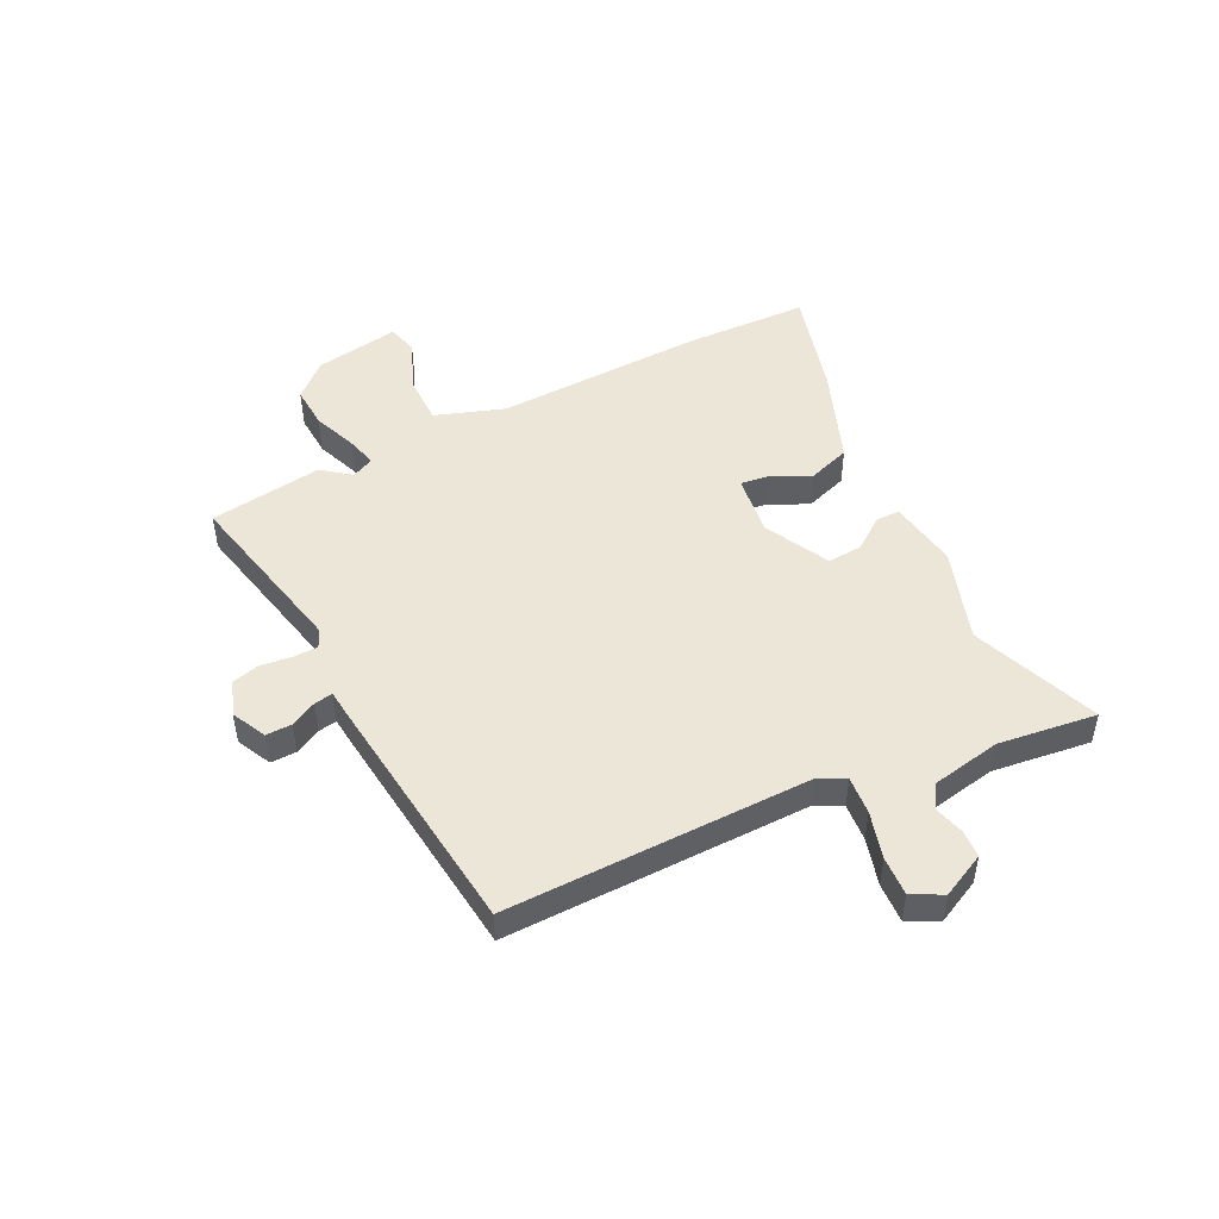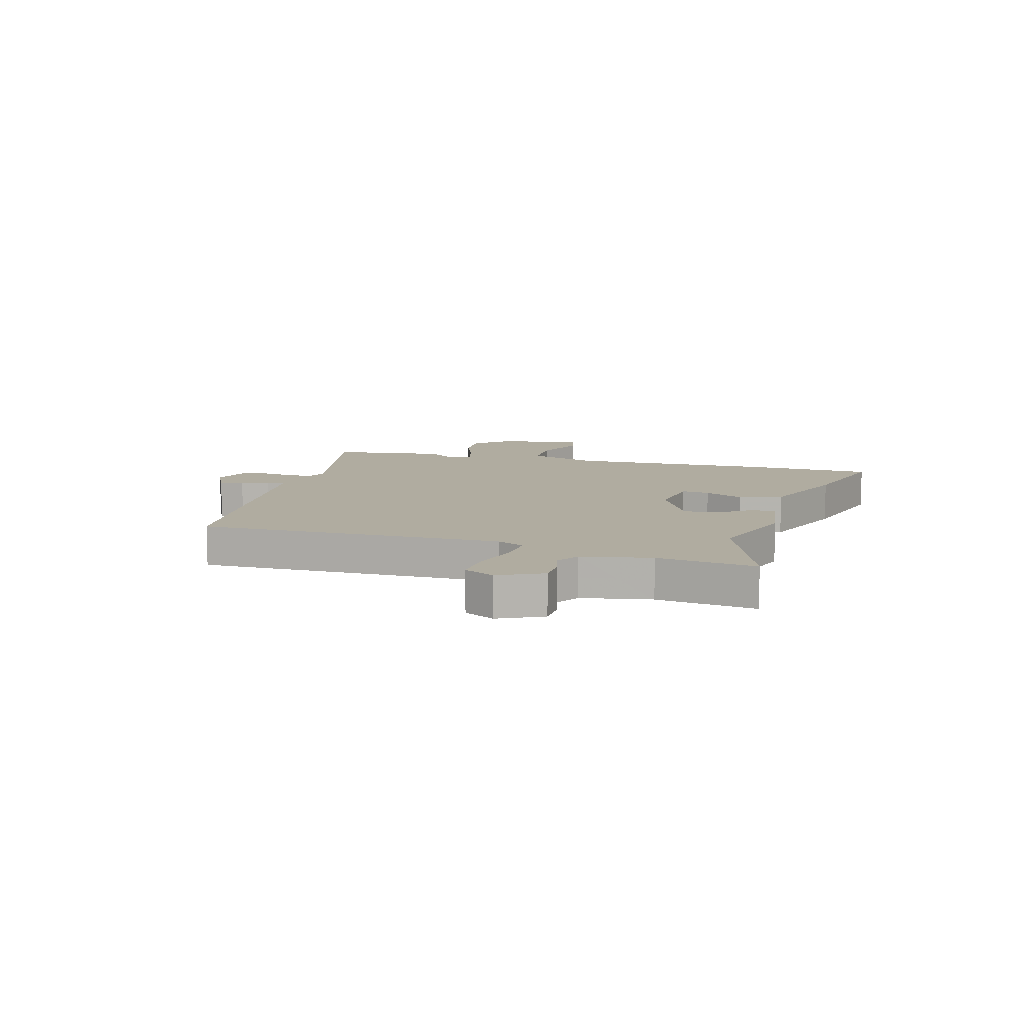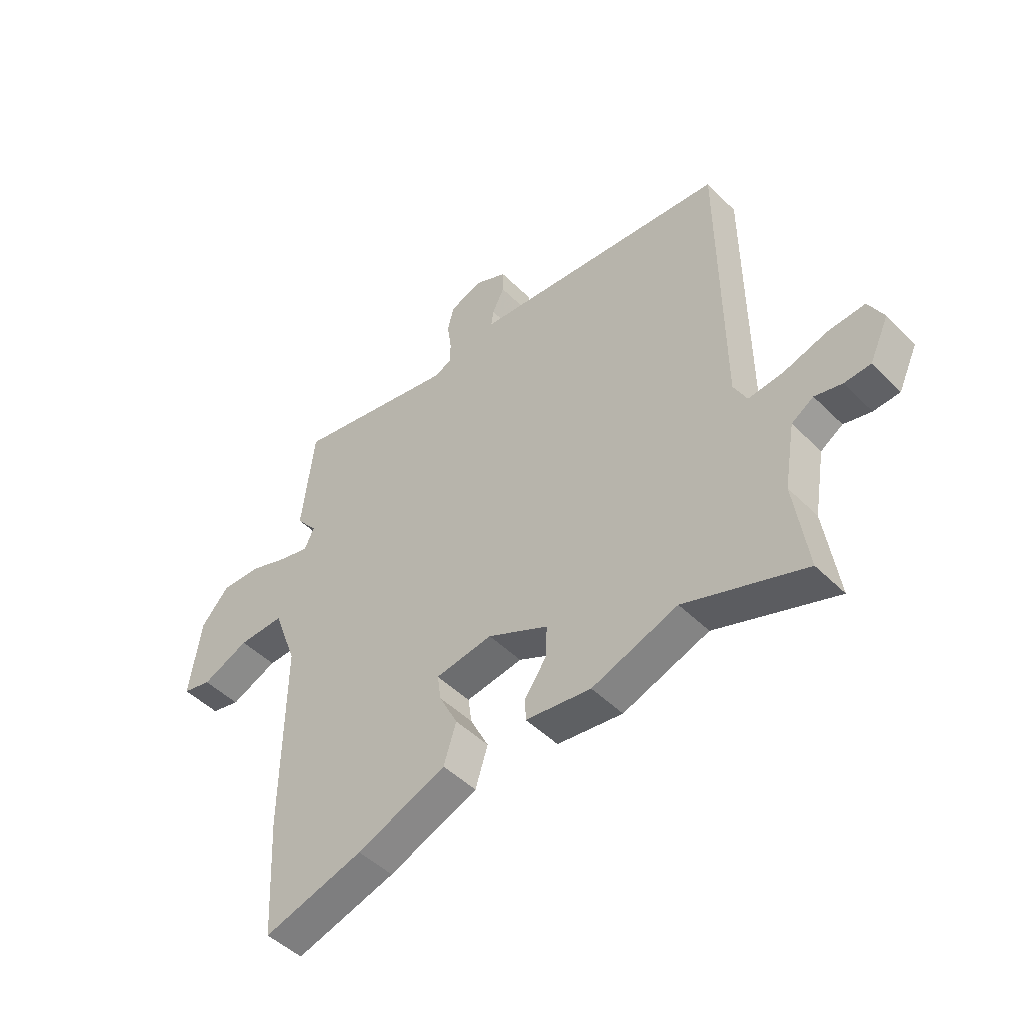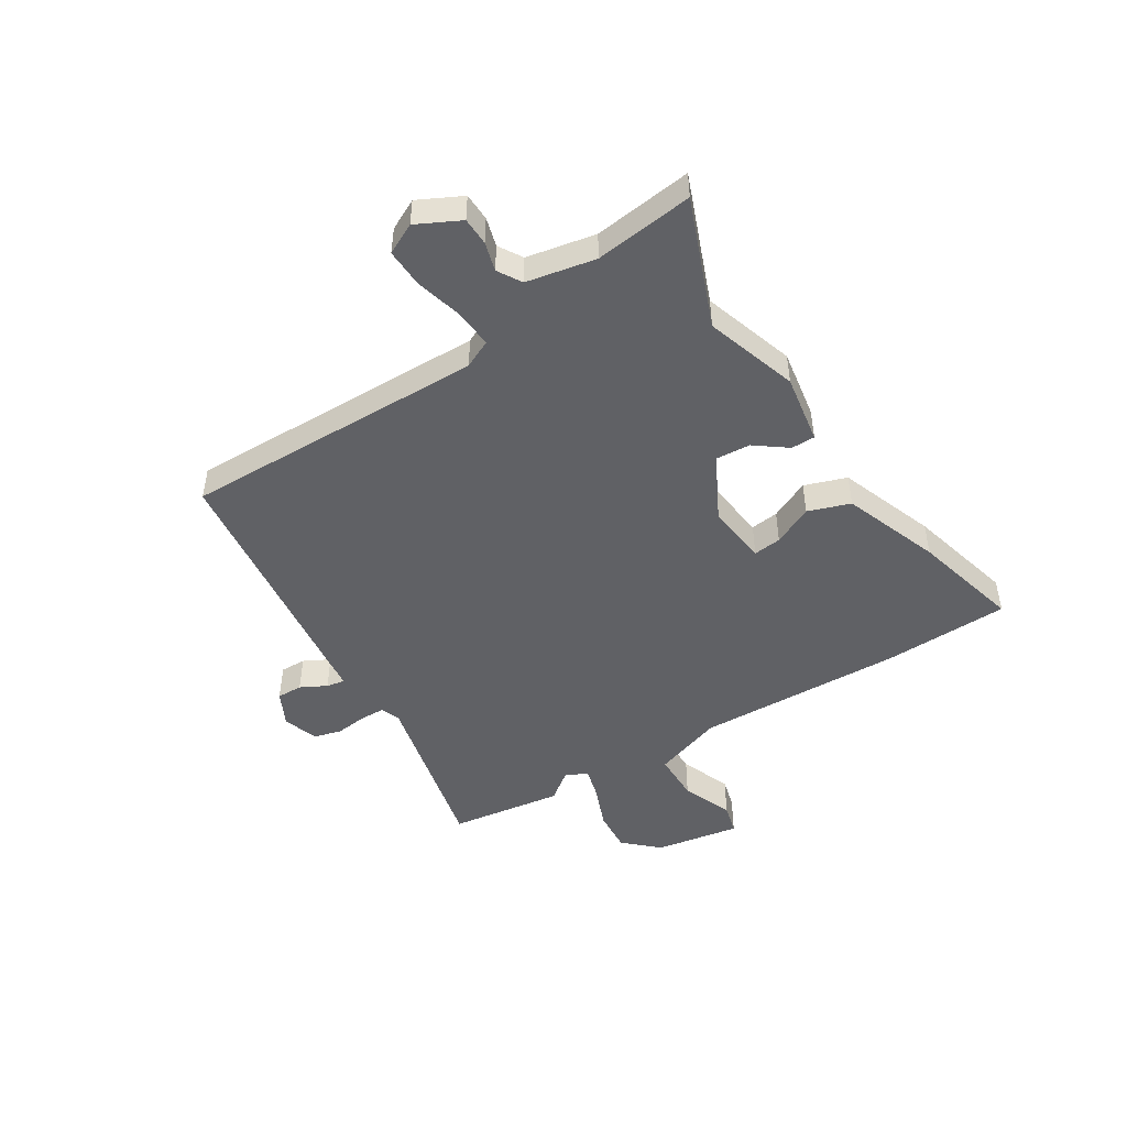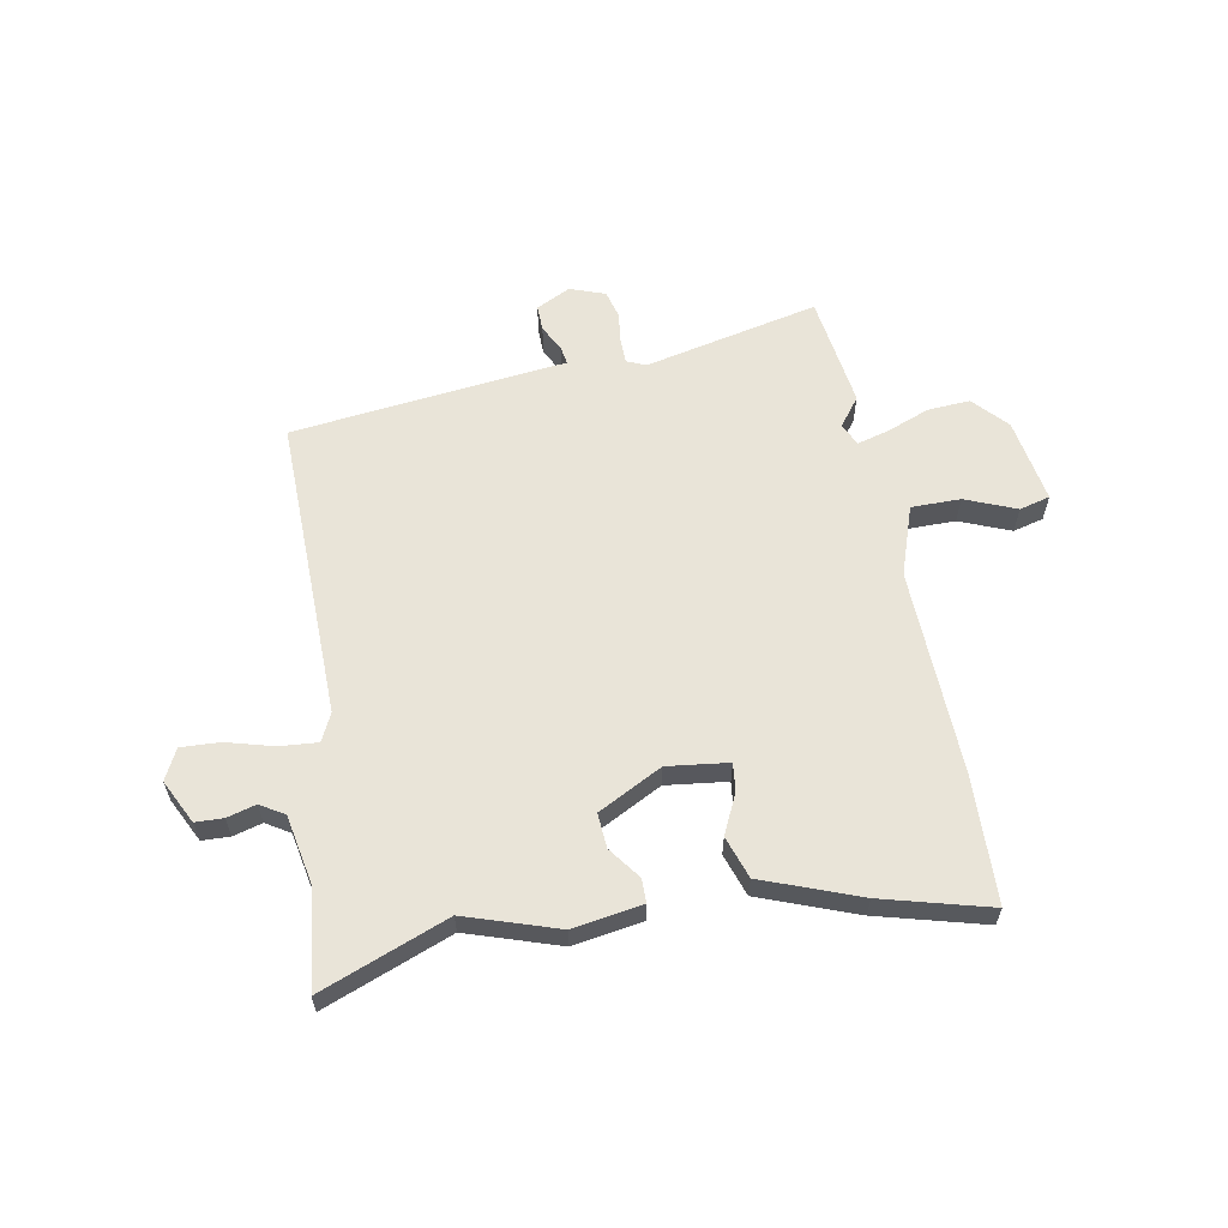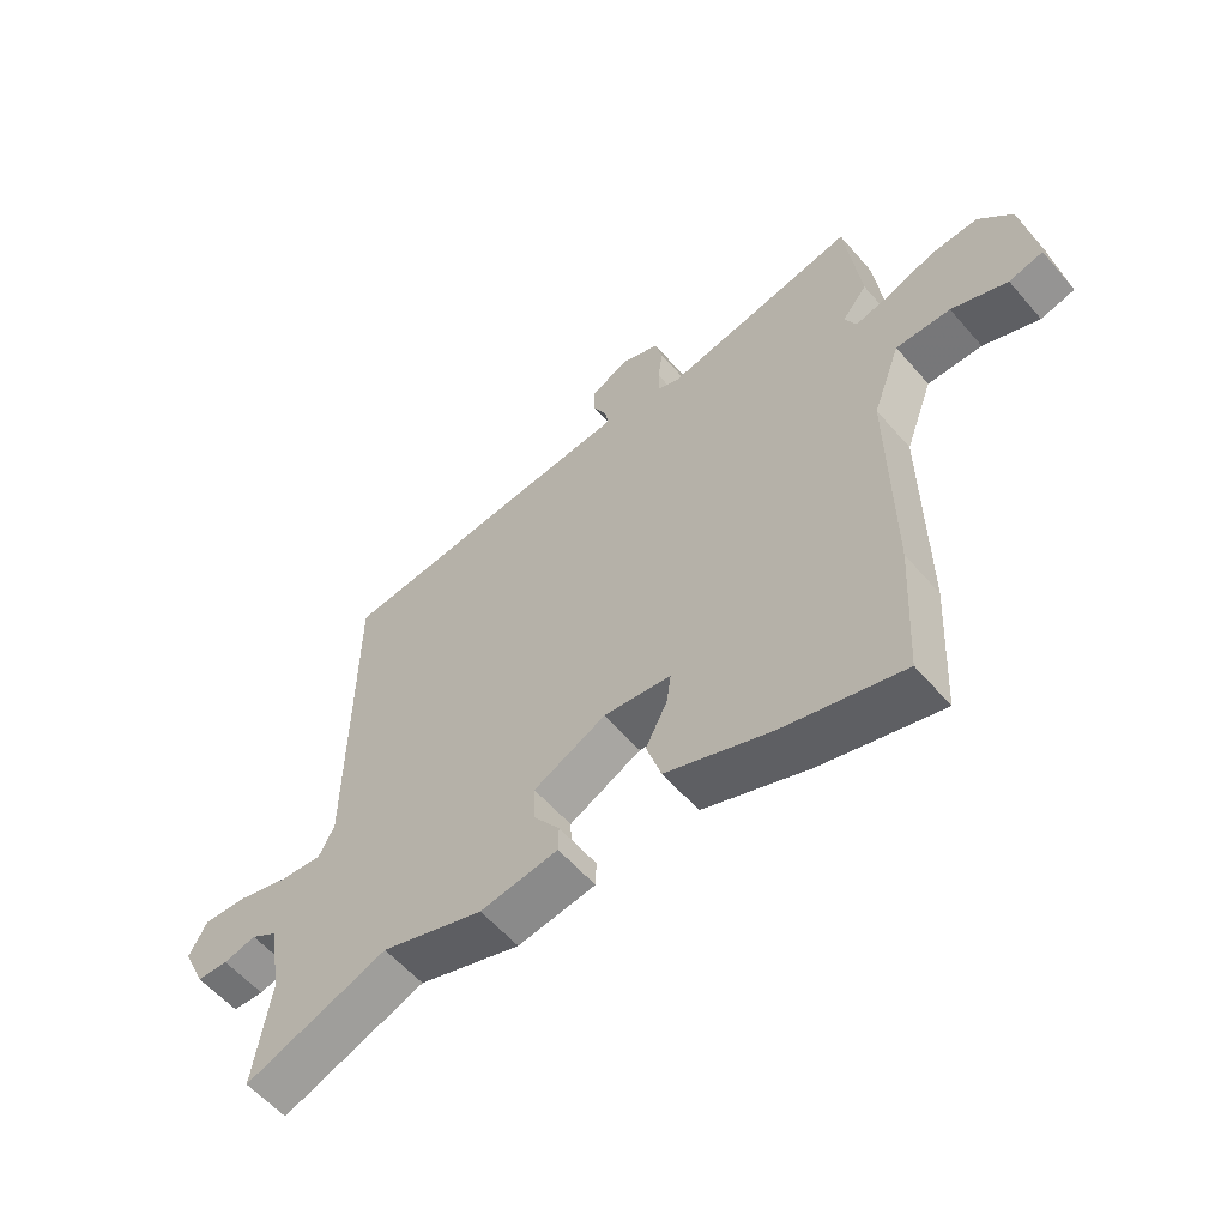
<metadata>
{"format":"obj","ext":"obj","renderer":"f3d","projection":"perspective","resolution":1024,"background":"white","views":[{"elev":48.7,"azim":62.4,"up":"+Y"},{"elev":10.0,"azim":104.8,"up":"+Y"},{"elev":-47.9,"azim":42.1,"up":"+Z"},{"elev":-48.1,"azim":120.5,"up":"+Y"},{"elev":60.7,"azim":168.2,"up":"+Y"},{"elev":-58.1,"azim":-139.6,"up":"+Z"}]}
</metadata>
<code>
v 0.447 0.07 0.486
v 0.451 0.07 -0.056
v 0.476 0.07 -0.105
v 0.544 0.07 -0.098
v 0.627 0.07 -0.073
v 0.697 0.07 -0.068
v 0.726 0.07 -0.122
v 0.689 0.07 -0.201
v 0.639 0.07 -0.204
v 0.587 0.07 -0.191
v 0.545 0.07 -0.218
v 0.524 0.07 -0.342
v 0.55 0.07 -0.518
v 0.32 0.07 -0.435
v 0.156 0.07 -0.493
v 0.031 0.07 -0.476
v 0.03 0.07 -0.433
v 0.071 0.07 -0.375
v 0.074 0.07 -0.313
v -0.042 0.07 -0.256
v -0.151 0.07 -0.272
v -0.144 0.07 -0.322
v -0.109 0.07 -0.392
v -0.133 0.07 -0.468
v -0.304 0.07 -0.537
v -0.495 0.07 -0.593
v -0.507 0.07 -0.365
v -0.503 0.07 0.003
v -0.548 0.07 0.126
v -0.636 0.07 0.124
v -0.726 0.07 0.085
v -0.781 0.07 0.098
v -0.759 0.07 0.25
v -0.705 0.07 0.312
v -0.629 0.07 0.309
v -0.552 0.07 0.281
v -0.495 0.07 0.267
v -0.477 0.07 0.307
v -0.517 0.07 0.357
v -0.493 0.07 0.56
v -0.18 0.07 0.498
v -0.146 0.07 0.513
v -0.146 0.07 0.557
v -0.154 0.07 0.613
v -0.142 0.07 0.662
v -0.08 0.07 0.686
v -0.018 0.07 0.657
v -0.018 0.07 0.611
v -0.041 0.07 0.564
v -0.046 0.07 0.531
v 0.004 0.07 0.527
v 0.447 0 0.486
v 0.451 0 -0.056
v 0.476 0 -0.105
v 0.544 0 -0.098
v 0.627 0 -0.073
v 0.697 0 -0.068
v 0.726 0 -0.122
v 0.689 0 -0.201
v 0.639 0 -0.204
v 0.587 0 -0.191
v 0.545 0 -0.218
v 0.524 0 -0.342
v 0.55 0 -0.518
v 0.32 0 -0.435
v 0.156 0 -0.493
v 0.031 0 -0.476
v 0.03 0 -0.433
v 0.071 0 -0.375
v 0.074 0 -0.313
v -0.042 0 -0.256
v -0.151 0 -0.272
v -0.144 0 -0.322
v -0.109 0 -0.392
v -0.133 0 -0.468
v -0.304 0 -0.537
v -0.495 0 -0.593
v -0.507 0 -0.365
v -0.503 0 0.003
v -0.548 0 0.126
v -0.636 0 0.124
v -0.726 0 0.085
v -0.781 0 0.098
v -0.759 0 0.25
v -0.705 0 0.312
v -0.629 0 0.309
v -0.552 0 0.281
v -0.495 0 0.267
v -0.477 0 0.307
v -0.517 0 0.357
v -0.493 0 0.56
v -0.18 0 0.498
v -0.146 0 0.513
v -0.146 0 0.557
v -0.154 0 0.613
v -0.142 0 0.662
v -0.08 0 0.686
v -0.018 0 0.657
v -0.018 0 0.611
v -0.041 0 0.564
v -0.046 0 0.531
v 0.004 0 0.527
f 50 51 1 2
f 47 48 49
f 46 47 49
f 45 46 49
f 44 45 49
f 43 44 49
f 42 43 49 50
f 50 2 3
f 42 50 3
f 41 42 3
f 40 41 3
f 39 40 3
f 38 39 3
f 34 35 36
f 33 34 36
f 32 33 36
f 31 32 36
f 30 31 36
f 29 30 36 37
f 37 38 3
f 29 37 3
f 28 29 3
f 26 27 28
f 25 26 28
f 24 25 28
f 23 24 28
f 22 23 28
f 16 17 18
f 15 16 18
f 14 15 18
f 14 18 19
f 12 13 14 19
f 11 12 19 20
f 8 9 10
f 7 8 10
f 6 7 10
f 5 6 10
f 4 5 10
f 10 11 20
f 4 10 20
f 3 4 20
f 21 22 28
f 3 20 21 28
f 53 52 102 101
f 100 99 98
f 100 98 97
f 100 97 96
f 100 96 95
f 100 95 94
f 101 100 94 93
f 54 53 101
f 54 101 93
f 54 93 92
f 54 92 91
f 54 91 90
f 54 90 89
f 87 86 85
f 87 85 84
f 87 84 83
f 87 83 82
f 87 82 81
f 88 87 81 80
f 54 89 88
f 54 88 80
f 54 80 79
f 79 78 77
f 79 77 76
f 79 76 75
f 79 75 74
f 79 74 73
f 69 68 67
f 69 67 66
f 69 66 65
f 70 69 65
f 70 65 64 63
f 71 70 63 62
f 61 60 59
f 61 59 58
f 61 58 57
f 61 57 56
f 61 56 55
f 71 62 61
f 71 61 55
f 71 55 54
f 79 73 72
f 79 72 71 54
f 1 52 53 2
f 2 53 54 3
f 3 54 55 4
f 4 55 56 5
f 5 56 57 6
f 6 57 58 7
f 7 58 59 8
f 8 59 60 9
f 9 60 61 10
f 10 61 62 11
f 11 62 63 12
f 12 63 64 13
f 13 64 65 14
f 14 65 66 15
f 15 66 67 16
f 16 67 68 17
f 17 68 69 18
f 18 69 70 19
f 19 70 71 20
f 20 71 72 21
f 21 72 73 22
f 22 73 74 23
f 23 74 75 24
f 24 75 76 25
f 25 76 77 26
f 26 77 78 27
f 27 78 79 28
f 28 79 80 29
f 29 80 81 30
f 30 81 82 31
f 31 82 83 32
f 32 83 84 33
f 33 84 85 34
f 34 85 86 35
f 35 86 87 36
f 36 87 88 37
f 37 88 89 38
f 38 89 90 39
f 39 90 91 40
f 40 91 92 41
f 41 92 93 42
f 42 93 94 43
f 43 94 95 44
f 44 95 96 45
f 45 96 97 46
f 46 97 98 47
f 47 98 99 48
f 48 99 100 49
f 49 100 101 50
f 50 101 102 51
f 51 102 52 1

</code>
